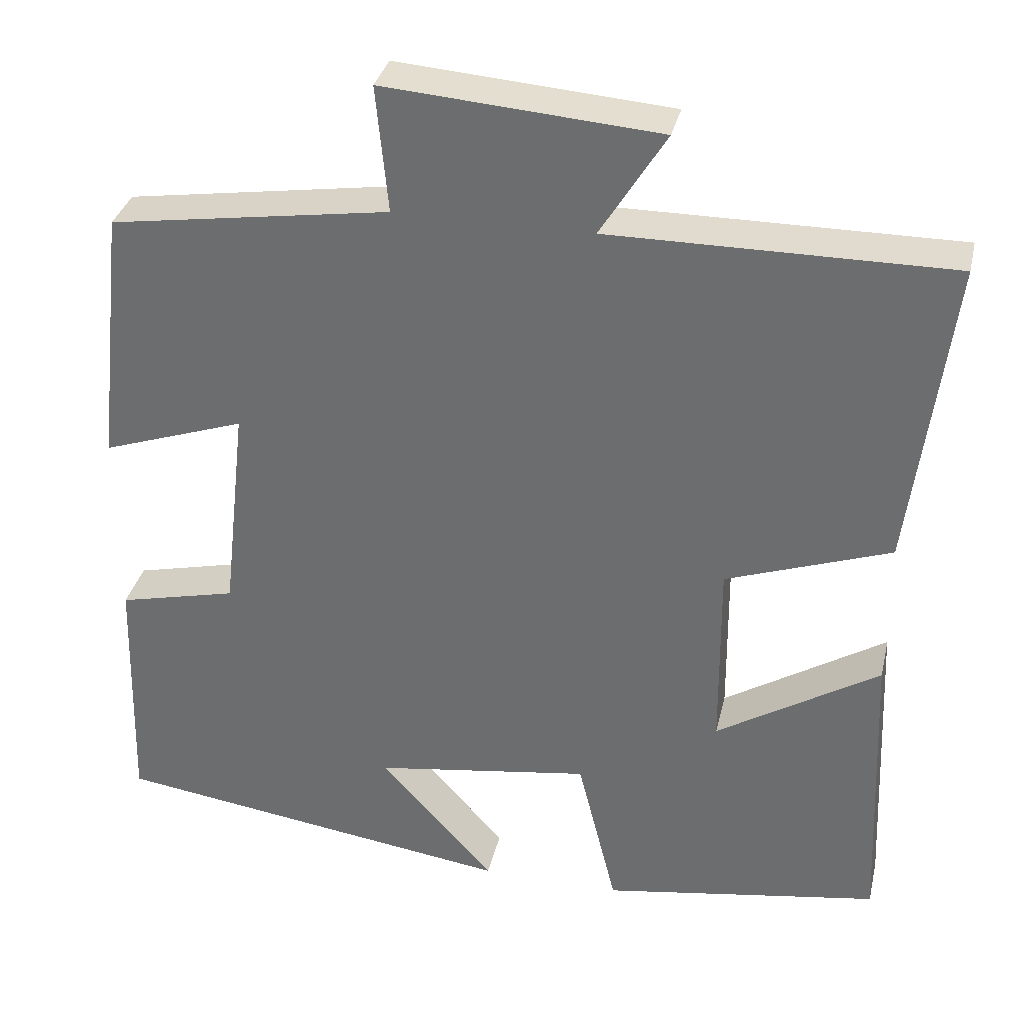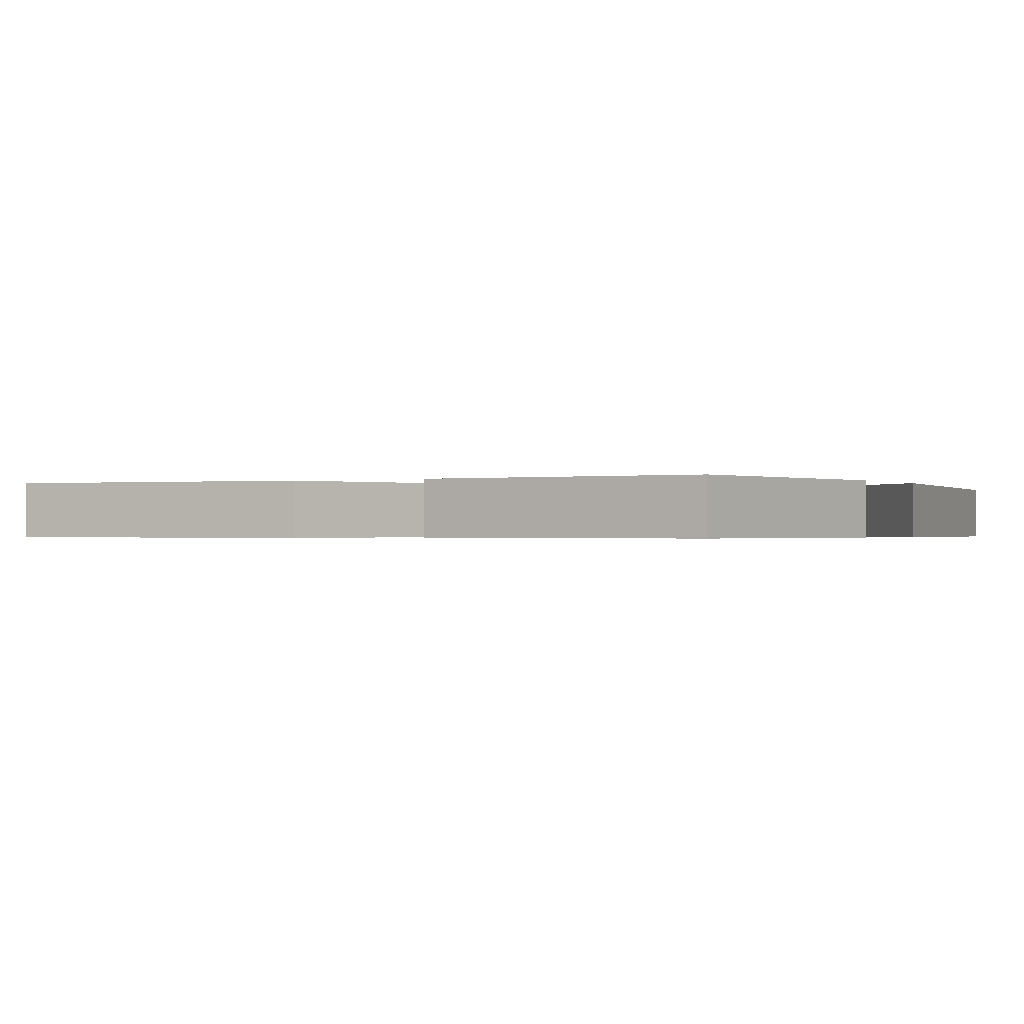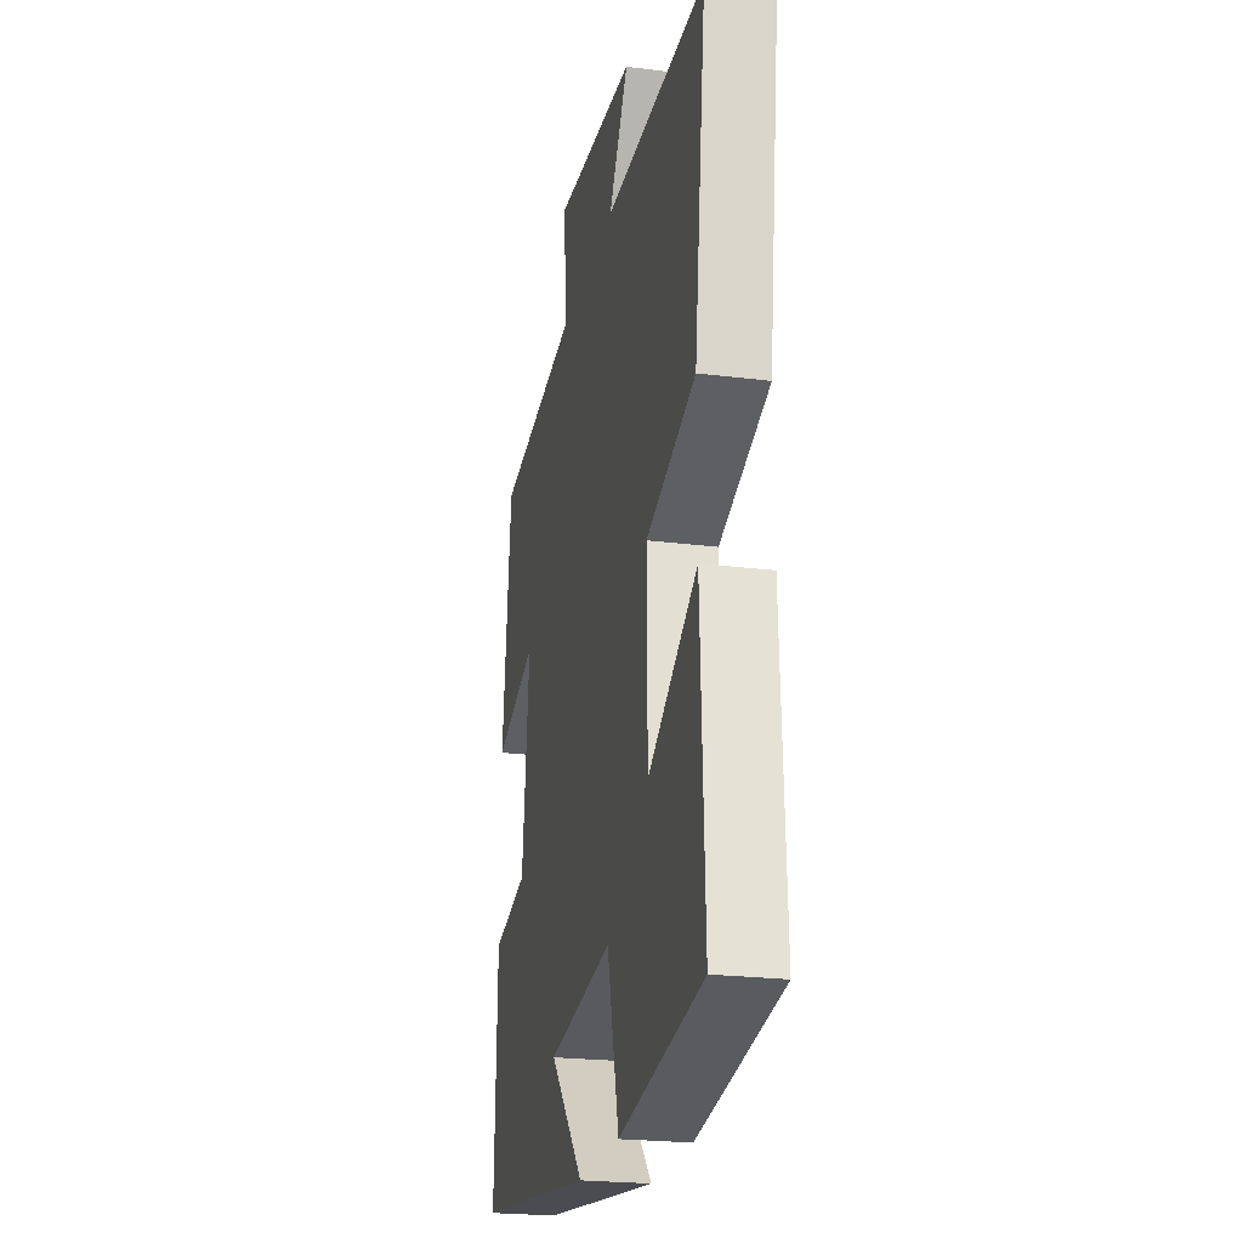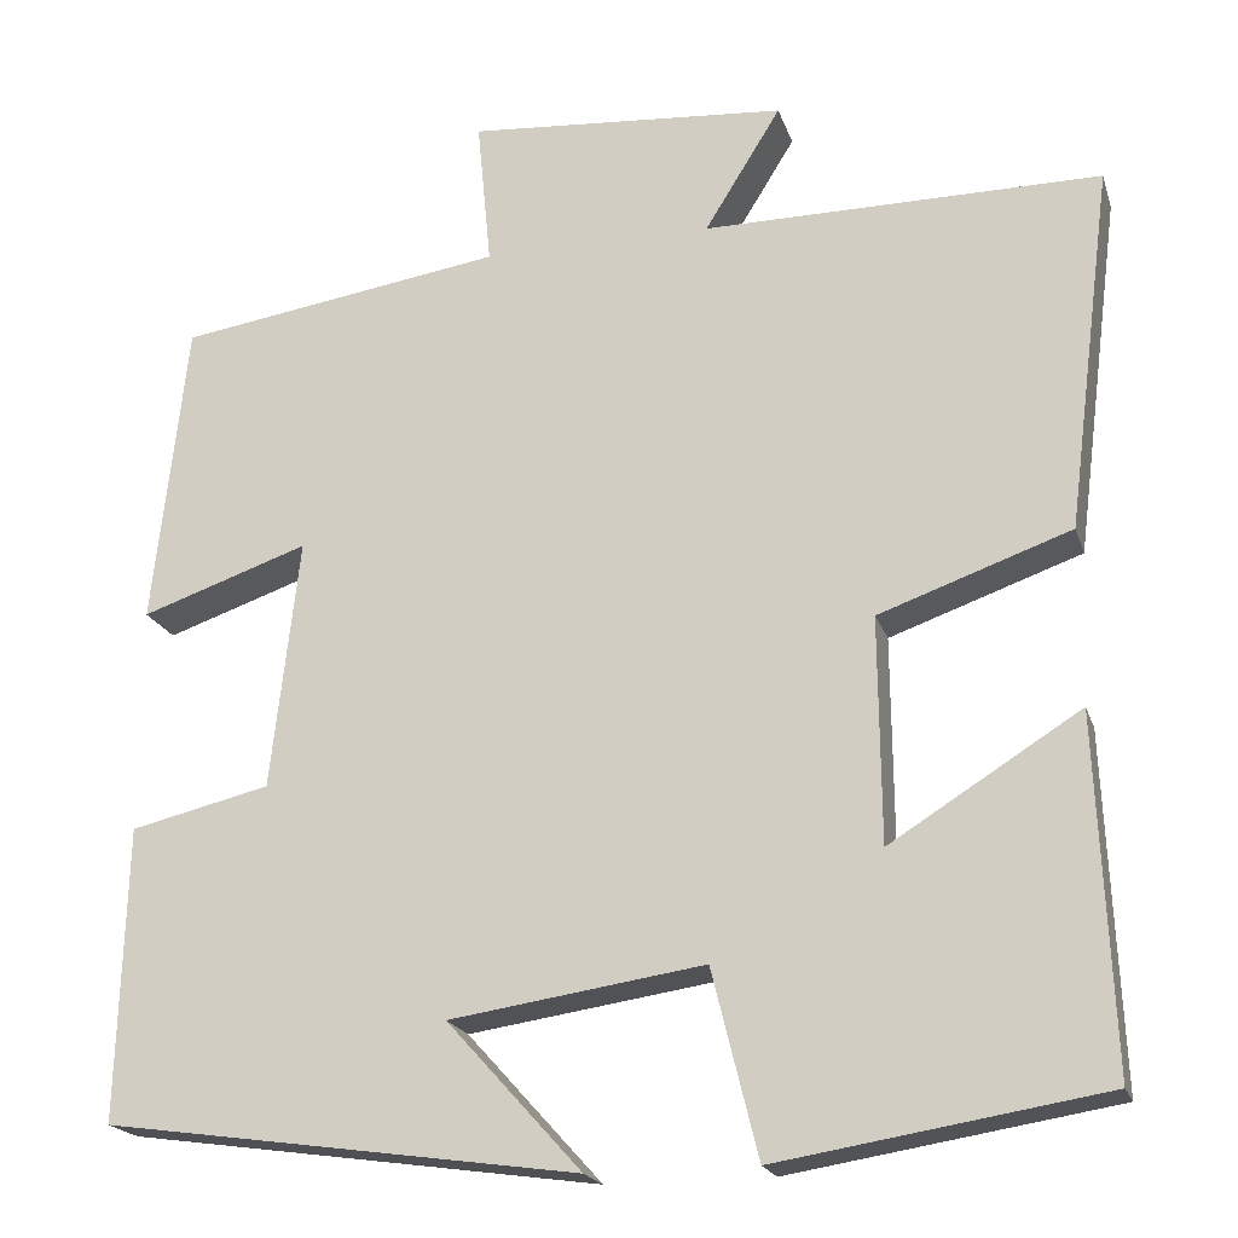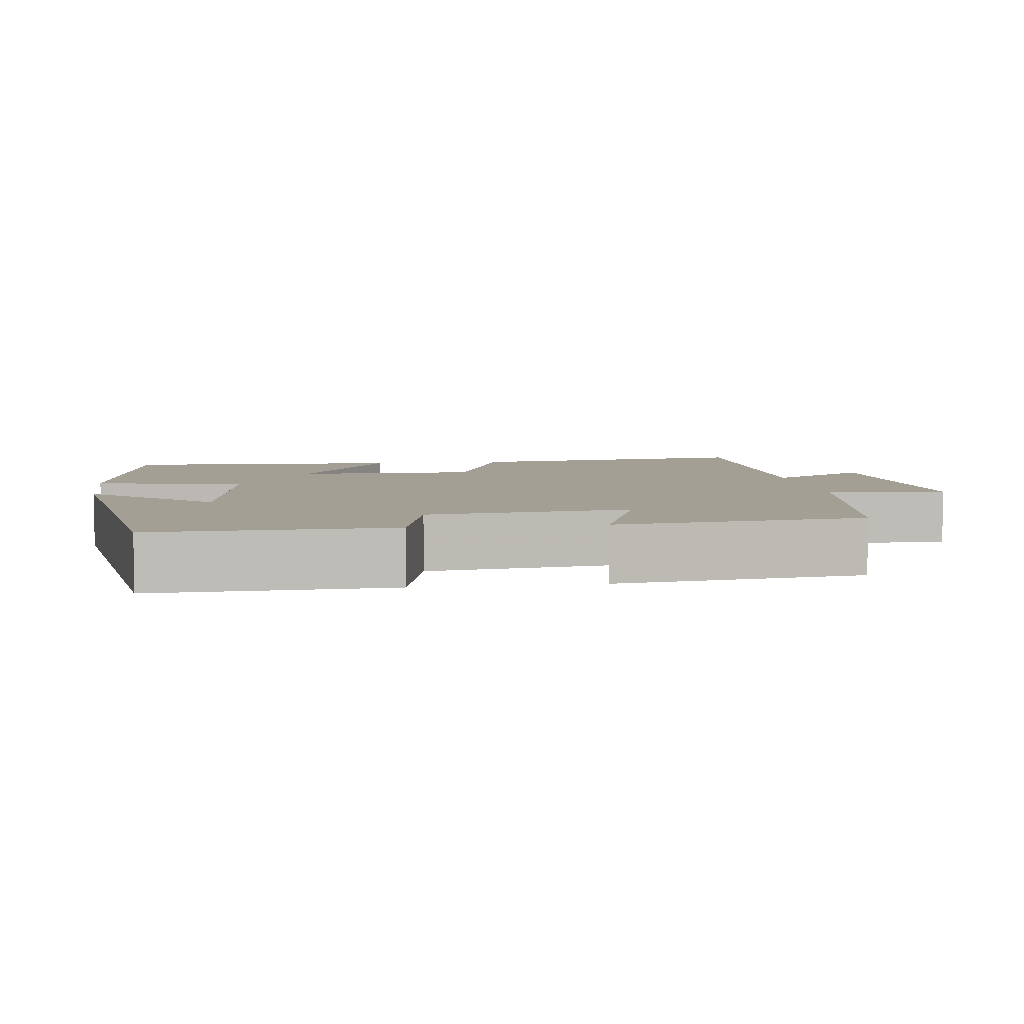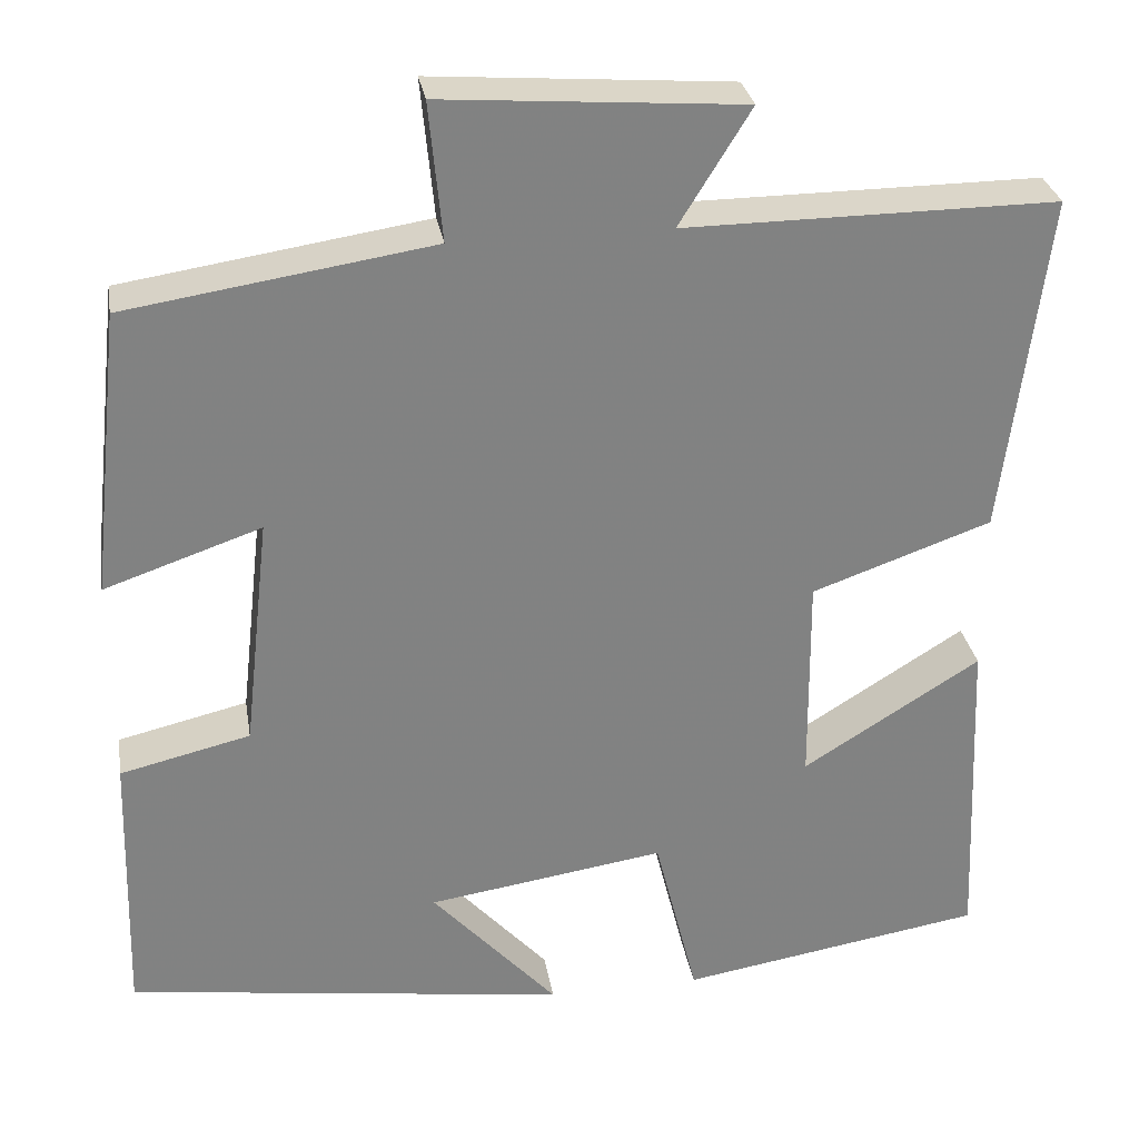
<metadata>
{"format":"obj","ext":"obj","renderer":"f3d","projection":"perspective","resolution":1024,"background":"white","views":[{"elev":33.9,"azim":12.9,"up":"+Z"},{"elev":-0.5,"azim":119.3,"up":"+Y"},{"elev":-23.2,"azim":77.9,"up":"+Z"},{"elev":-19.9,"azim":15.6,"up":"+Z"},{"elev":5.6,"azim":-97.9,"up":"+Y"},{"elev":29.8,"azim":-9.5,"up":"+Z"}]}
</metadata>
<code>
v 0.549 0.07 0.502
v 0.5 0.07 0.115
v 0.296 0.07 0.043
v 0.298 0.07 -0.197
v 0.5 0.07 -0.071
v 0.516 0.07 -0.444
v 0.17 0.07 -0.5
v 0.121 0.07 -0.302
v -0.149 0.07 -0.342
v -0.006 0.07 -0.5
v -0.509 0.07 -0.429
v -0.5 0.07 -0.118
v -0.352 0.07 -0.083
v -0.322 0.07 0.183
v -0.5 0.07 0.122
v -0.464 0.07 0.447
v -0.117 0.07 0.5
v -0.132 0.07 0.657
v 0.208 0.07 0.631
v 0.127 0.07 0.5
v 0.549 0 0.502
v 0.5 0 0.115
v 0.296 0 0.043
v 0.298 0 -0.197
v 0.5 0 -0.071
v 0.516 0 -0.444
v 0.17 0 -0.5
v 0.121 0 -0.302
v -0.149 0 -0.342
v -0.006 0 -0.5
v -0.509 0 -0.429
v -0.5 0 -0.118
v -0.352 0 -0.083
v -0.322 0 0.183
v -0.5 0 0.122
v -0.464 0 0.447
v -0.117 0 0.5
v -0.132 0 0.657
v 0.208 0 0.631
v 0.127 0 0.5
f 17 18 19 20
f 15 16 17 20
f 14 15 20 1
f 13 14 1 2
f 12 13 2 3
f 9 10 11 12
f 8 9 12 3
f 7 8 3 4
f 4 5 6 7
f 40 39 38 37
f 40 37 36 35
f 21 40 35 34
f 22 21 34 33
f 23 22 33 32
f 32 31 30 29
f 23 32 29 28
f 24 23 28 27
f 27 26 25 24
f 1 21 22 2
f 2 22 23 3
f 3 23 24 4
f 4 24 25 5
f 5 25 26 6
f 6 26 27 7
f 7 27 28 8
f 8 28 29 9
f 9 29 30 10
f 10 30 31 11
f 11 31 32 12
f 12 32 33 13
f 13 33 34 14
f 14 34 35 15
f 15 35 36 16
f 16 36 37 17
f 17 37 38 18
f 18 38 39 19
f 19 39 40 20
f 20 40 21 1

</code>
